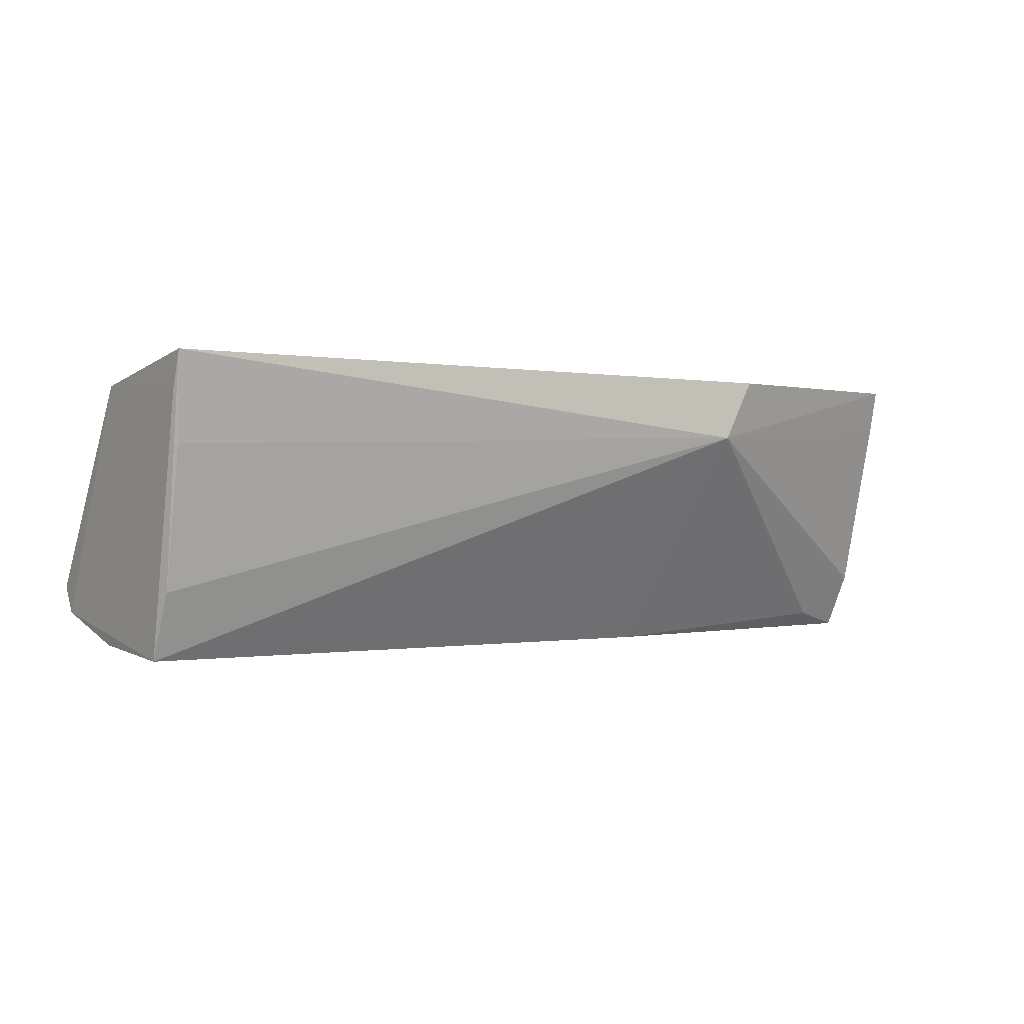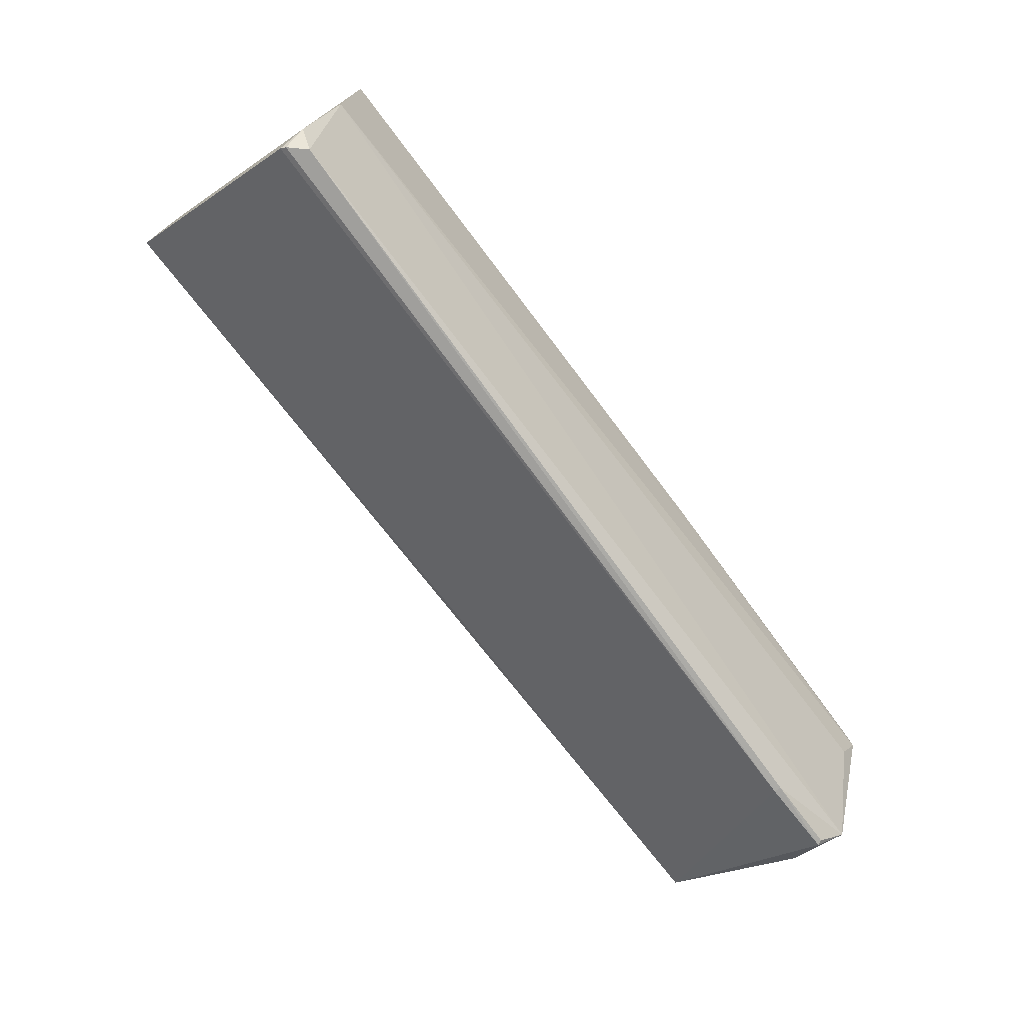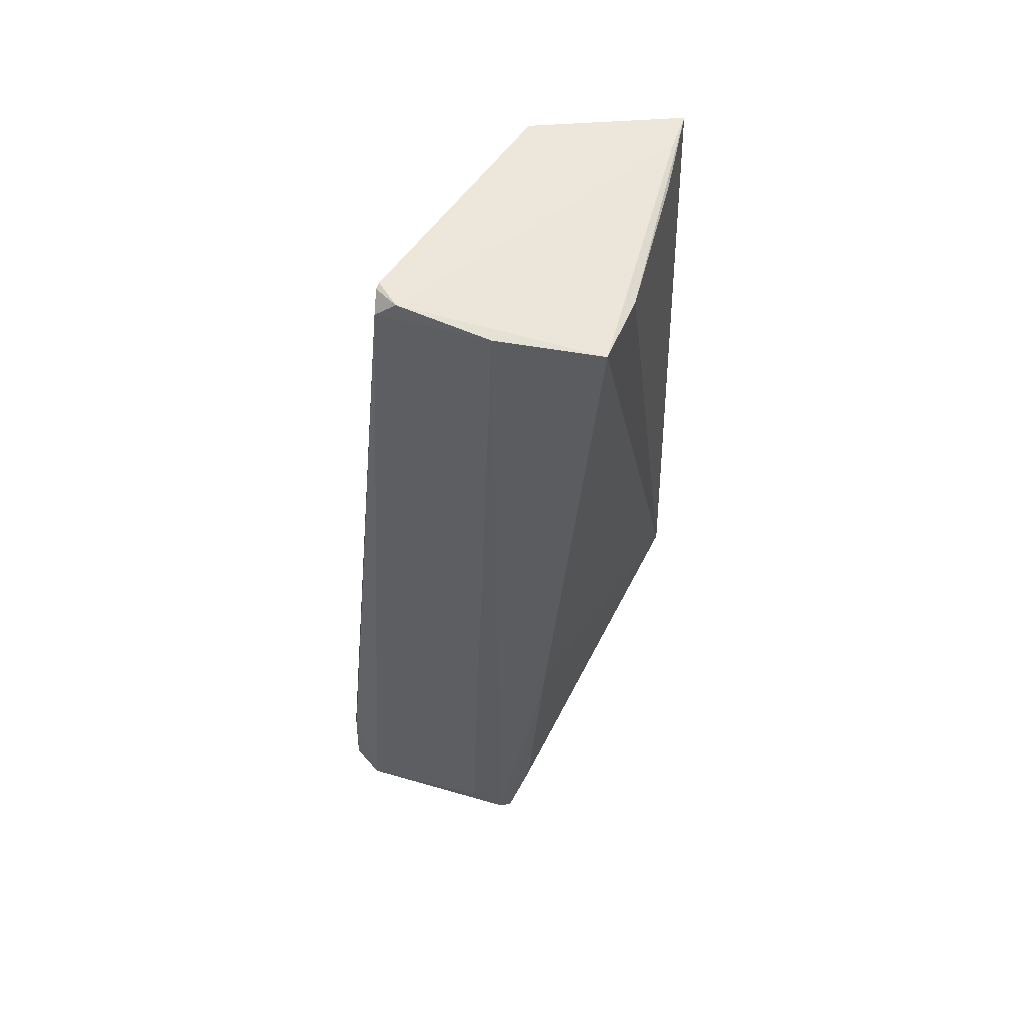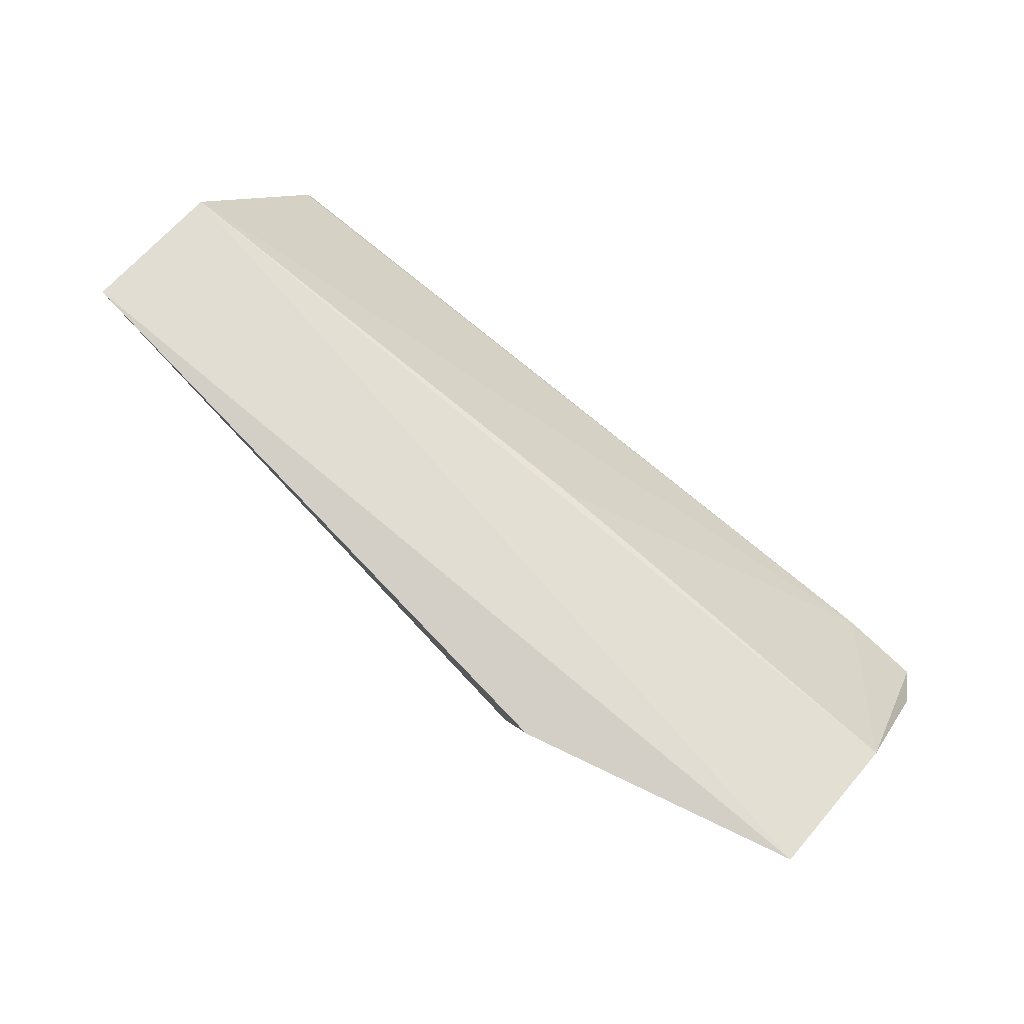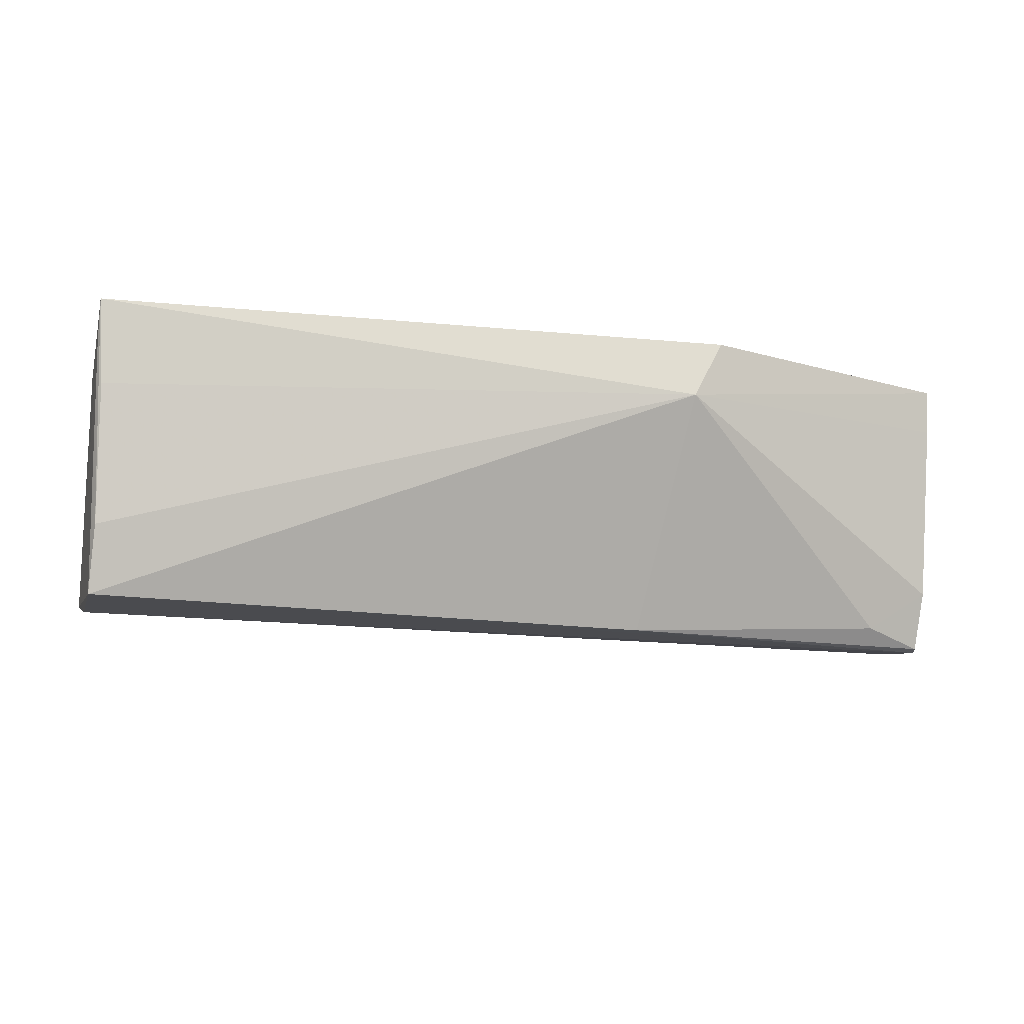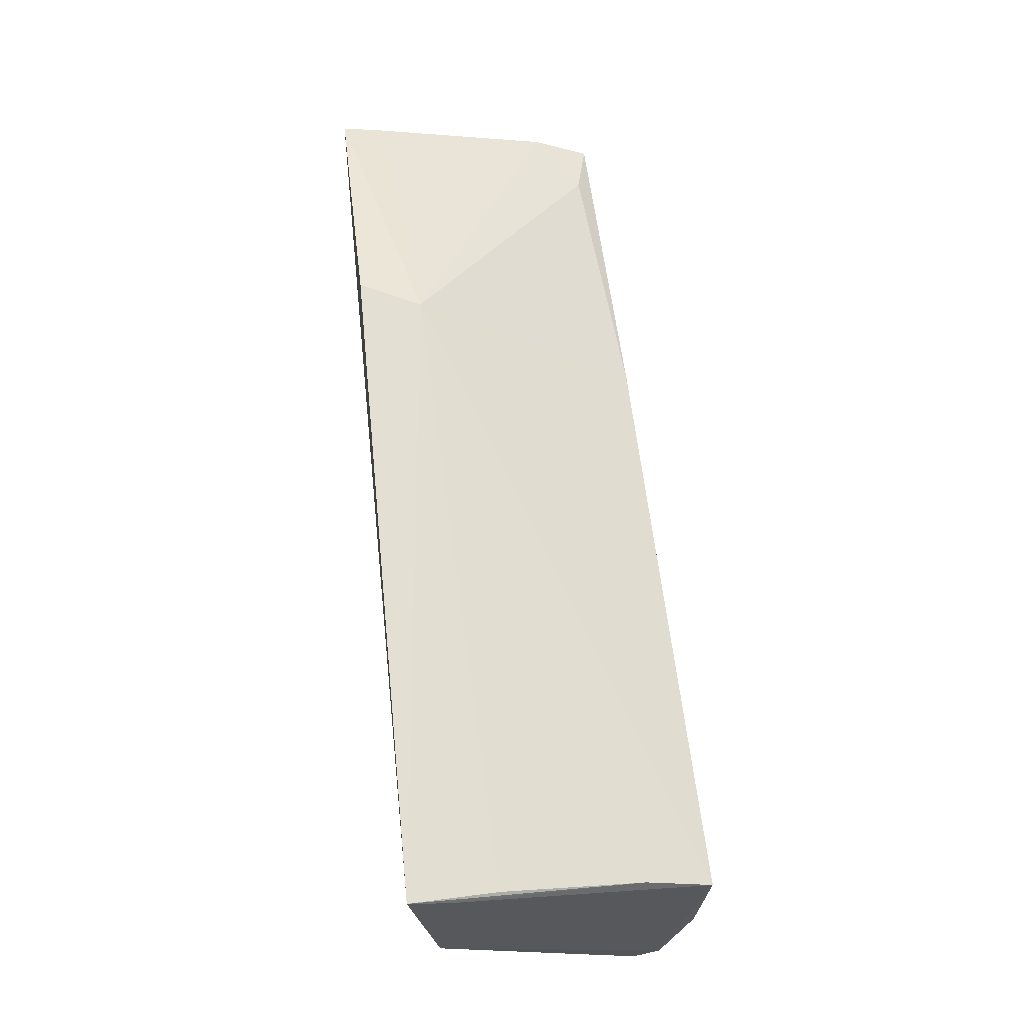
<metadata>
{"format":"obj","ext":"obj","renderer":"f3d","projection":"perspective","resolution":1024,"background":"white","views":[{"elev":-0.7,"azim":146.7,"up":"+Z"},{"elev":-69.5,"azim":127.4,"up":"+Y"},{"elev":-34.6,"azim":87.9,"up":"+Z"},{"elev":76.4,"azim":-136.9,"up":"+Z"},{"elev":-20.1,"azim":168.1,"up":"+Z"},{"elev":63.3,"azim":84.0,"up":"+Y"}]}
</metadata>
<code>
v -0.02198 0.02314 0.02332
v -0.02159 0.01525 0.02202
v -0.02248 0.01883 0.007971
v -0.07084 0.01609 0.008498
v -0.071 0.02038 0.0234
v -0.02263 0.008051 0.01032
v -0.0217 0.009073 0.01012
v -0.05478 0.02493 0.01987
v -0.02216 0.0135 0.008531
v -0.06974 0.005682 0.01196
v -0.02198 0.02246 0.02132
v -0.02171 0.008241 0.01149
v -0.0564 0.02498 0.02308
v -0.02258 0.02026 0.01146
v -0.05315 0.01751 0.008194
v -0.071 0.01747 0.01151
v -0.07076 0.006968 0.01077
v -0.07078 0.01275 0.02183
v -0.02183 0.008108 0.0112
v -0.06544 0.005659 0.01196
v -0.02236 0.02216 0.0188
v -0.06765 0.01719 0.009281
v -0.071 0.01546 0.008443
v -0.07104 0.01981 0.02106
v -0.07074 0.007542 0.01389
v -0.06546 0.005703 0.01159
v -0.0487 0.01344 0.02164
v -0.07002 0.01358 0.008806
v -0.06962 0.005744 0.01168
f 5 2 1
f 9 7 6
f 9 3 7
f 11 1 2
f 11 2 7
f 11 7 3
f 12 7 2
f 13 8 5
f 13 5 1
f 13 1 8
f 14 3 8
f 14 11 3
f 14 1 11
f 15 8 3
f 17 9 6
f 18 2 5
f 19 6 7
f 19 7 12
f 20 12 2
f 20 19 12
f 20 6 19
f 20 18 10
f 21 14 8
f 21 8 1
f 21 1 14
f 22 15 4
f 22 8 15
f 22 16 8
f 22 4 16
f 23 4 15
f 23 16 4
f 23 15 3
f 23 3 9
f 24 5 8
f 24 8 16
f 24 16 23
f 24 23 17
f 24 18 5
f 25 17 10
f 25 10 18
f 25 24 17
f 25 18 24
f 26 17 6
f 26 6 20
f 26 20 10
f 27 20 2
f 27 2 18
f 27 18 20
f 28 23 9
f 28 9 17
f 28 17 23
f 29 26 10
f 29 10 17
f 29 17 26

</code>
